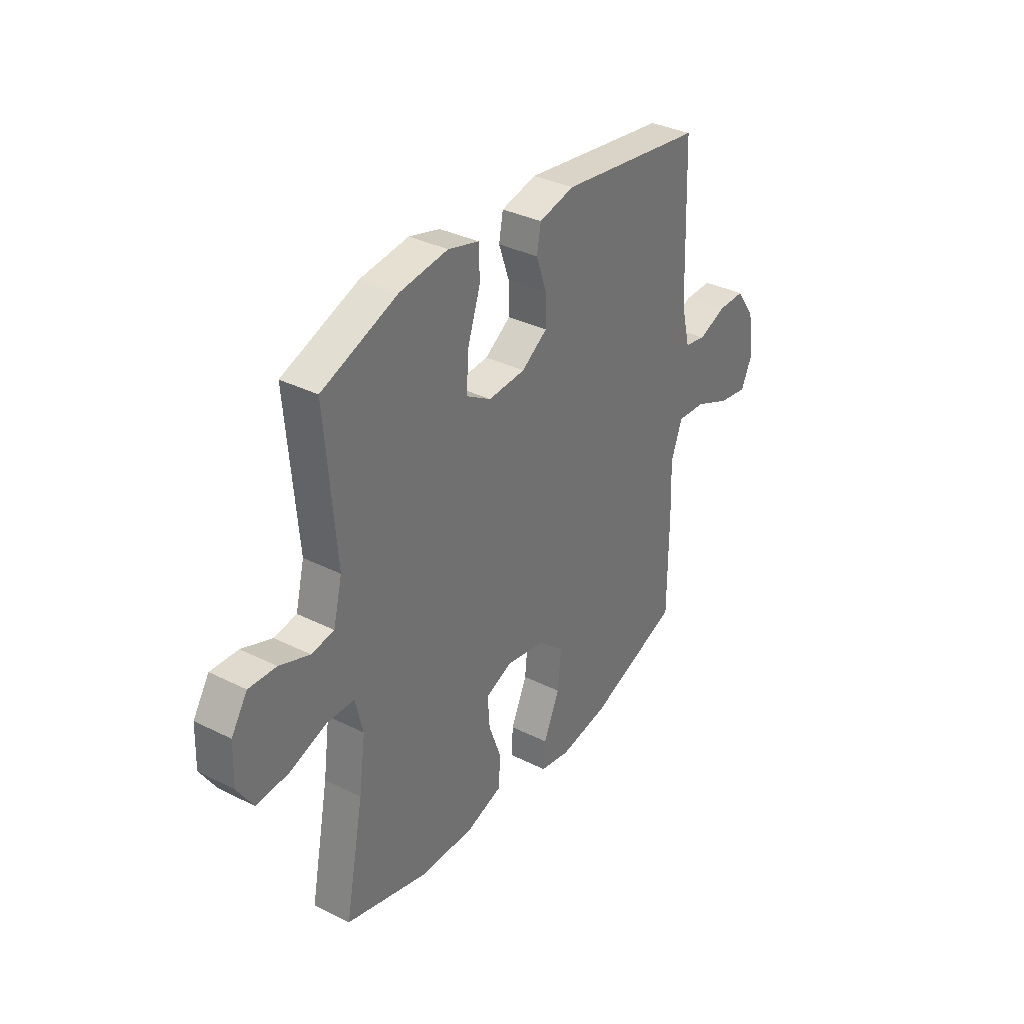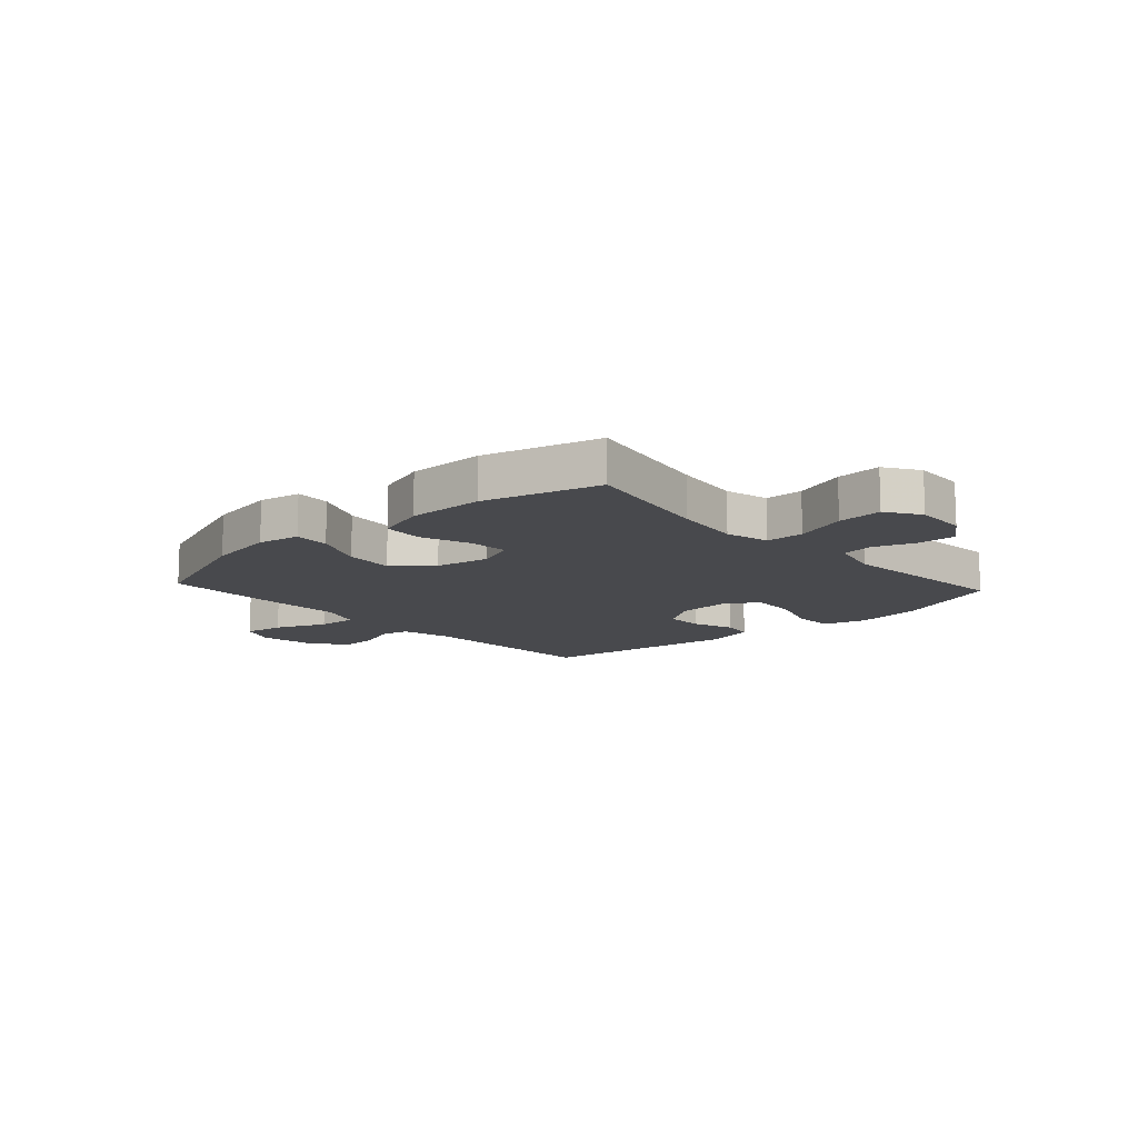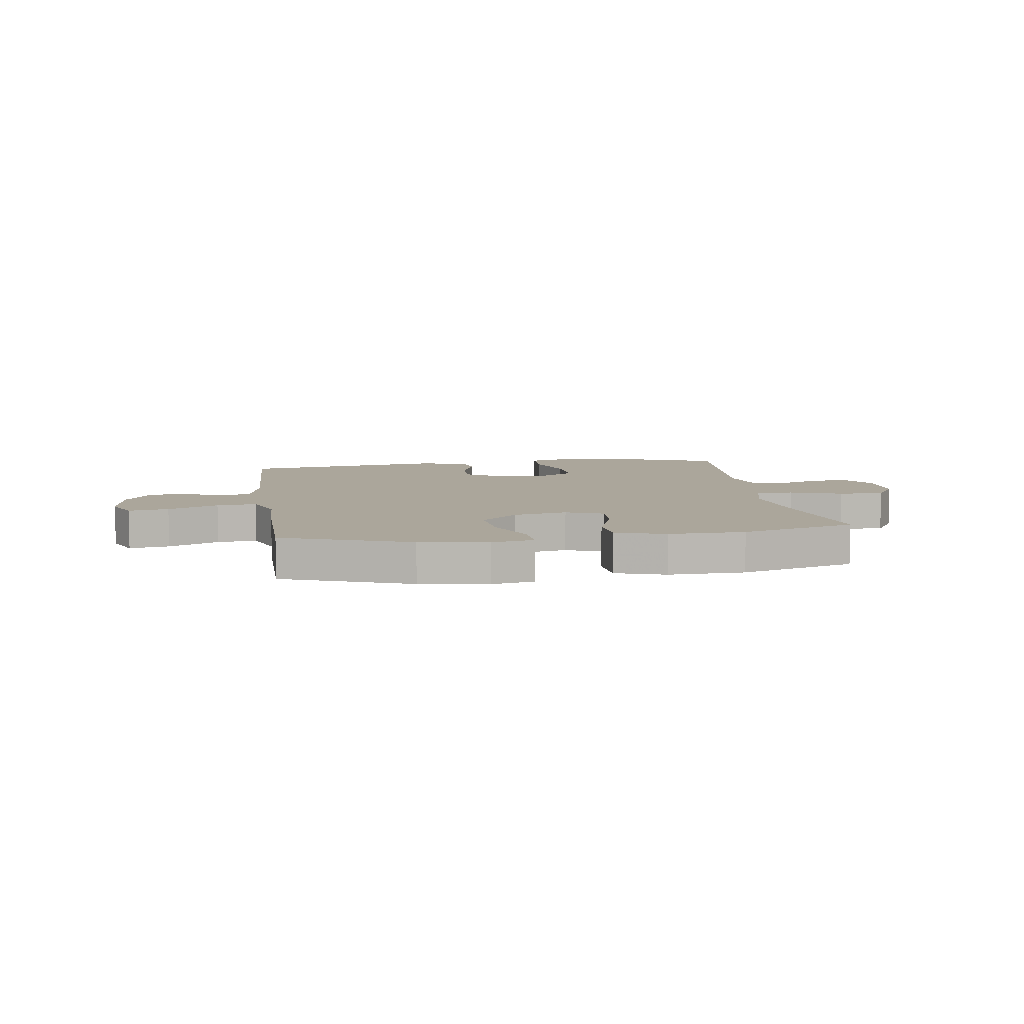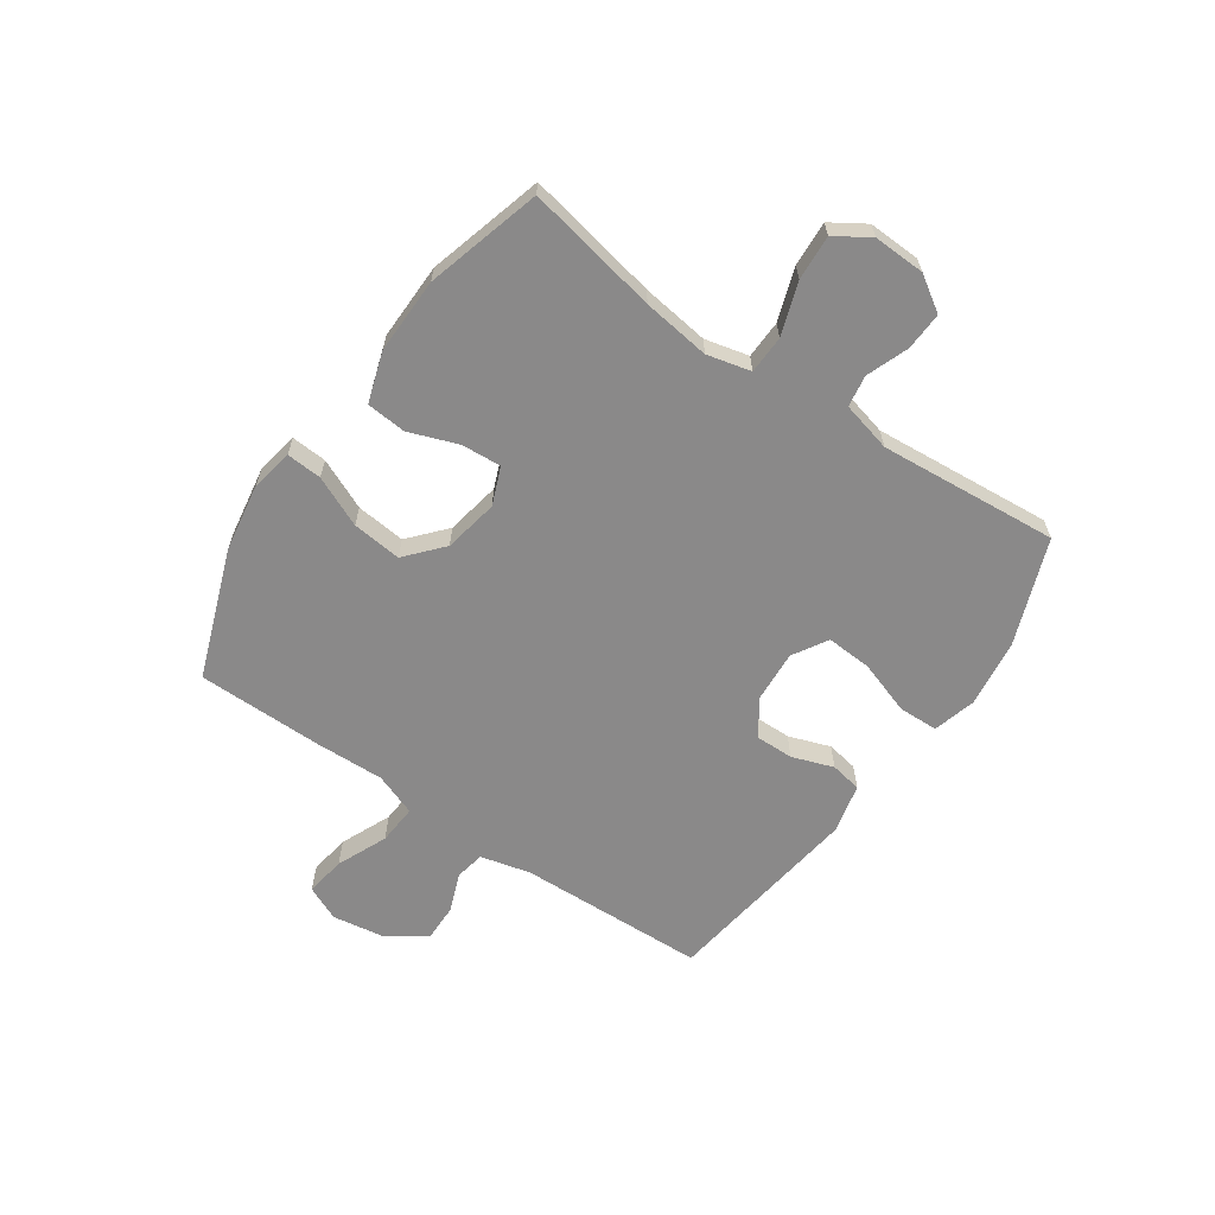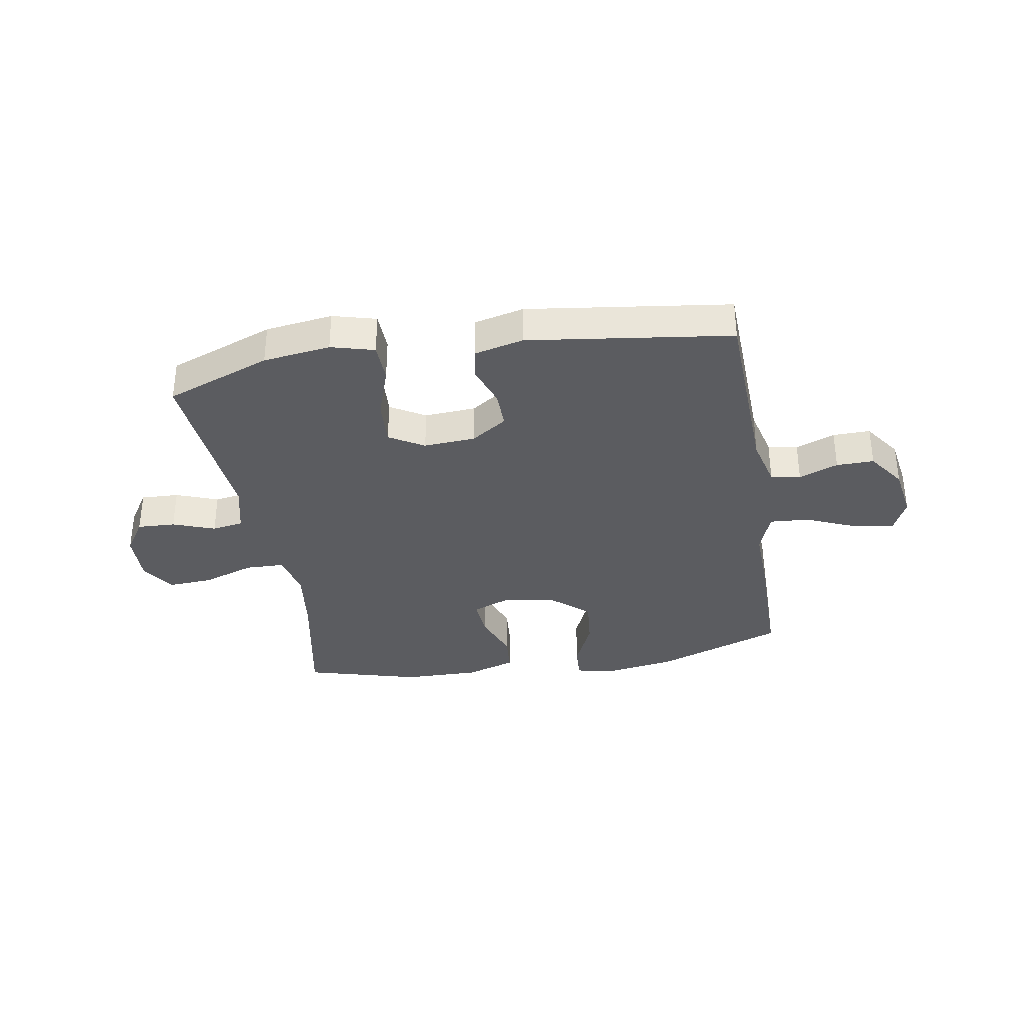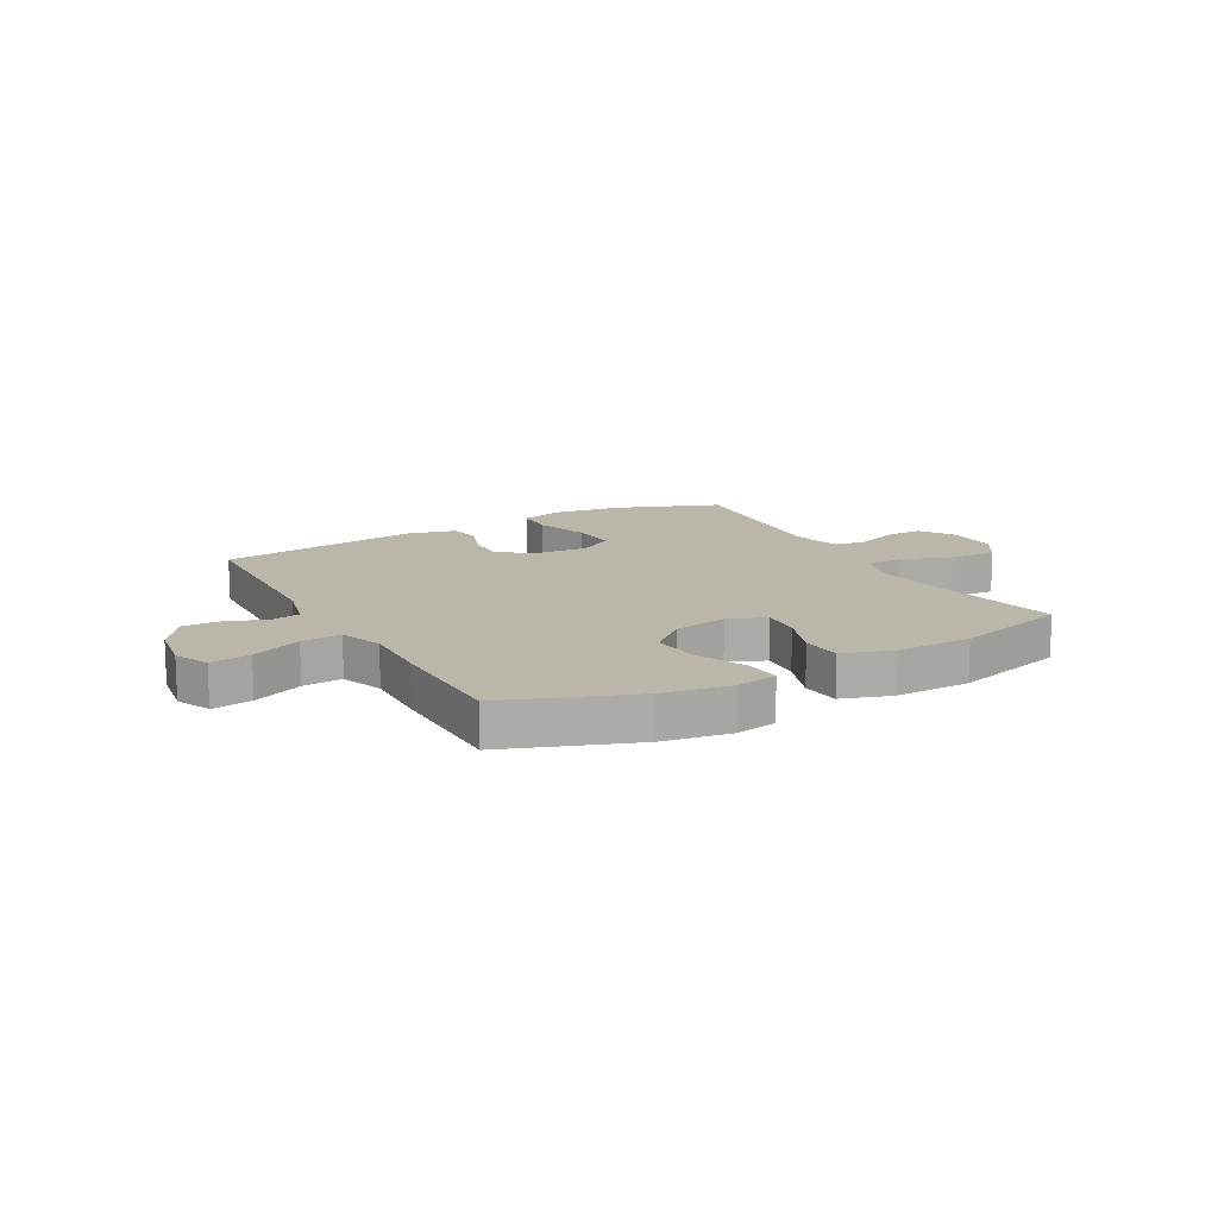
<metadata>
{"format":"obj","ext":"obj","renderer":"f3d","projection":"perspective","resolution":1024,"background":"white","views":[{"elev":34.6,"azim":-56.1,"up":"+Z"},{"elev":-12.5,"azim":-137.5,"up":"+Y"},{"elev":8.0,"azim":171.3,"up":"+Y"},{"elev":-63.3,"azim":-124.6,"up":"+Y"},{"elev":-34.5,"azim":9.7,"up":"+Y"},{"elev":14.0,"azim":151.0,"up":"+Y"}]}
</metadata>
<code>
v 0.5 0.07 0.5
v 0.512 0.07 0.165
v 0.534 0.07 0.075
v 0.587 0.07 0.065
v 0.657 0.07 0.092
v 0.724 0.07 0.093
v 0.771 0.07 0.026
v 0.786 0.07 -0.069
v 0.758 0.07 -0.131
v 0.686 0.07 -0.12
v 0.596 0.07 -0.081
v 0.525 0.07 -0.076
v 0.497 0.07 -0.152
v 0.501 0.07 -0.274
v 0.5 0.07 -0.5
v 0.272 0.07 -0.584
v 0.15 0.07 -0.604
v 0.075 0.07 -0.59
v 0.079 0.07 -0.527
v 0.119 0.07 -0.437
v 0.128 0.07 -0.349
v 0.063 0.07 -0.292
v -0.034 0.07 -0.274
v -0.101 0.07 -0.301
v -0.096 0.07 -0.372
v -0.064 0.07 -0.459
v -0.07 0.07 -0.53
v -0.159 0.07 -0.559
v -0.295 0.07 -0.557
v -0.5 0.07 -0.5
v -0.454 0.07 -0.264
v -0.438 0.07 -0.144
v -0.457 0.07 -0.066
v -0.525 0.07 -0.064
v -0.618 0.07 -0.096
v -0.698 0.07 -0.101
v -0.737 0.07 -0.04
v -0.734 0.07 0.052
v -0.694 0.07 0.114
v -0.626 0.07 0.111
v -0.551 0.07 0.083
v -0.495 0.07 0.092
v -0.473 0.07 0.181
v -0.5 0.07 0.5
v -0.312 0.07 0.571
v -0.192 0.07 0.587
v -0.115 0.07 0.566
v -0.113 0.07 0.495
v -0.145 0.07 0.4
v -0.15 0.07 0.318
v -0.088 0.07 0.281
v 0.004 0.07 0.287
v 0.068 0.07 0.33
v 0.067 0.07 0.398
v 0.041 0.07 0.472
v 0.051 0.07 0.528
v 0.139 0.07 0.549
v 0.5 0 0.5
v 0.512 0 0.165
v 0.534 0 0.075
v 0.587 0 0.065
v 0.657 0 0.092
v 0.724 0 0.093
v 0.771 0 0.026
v 0.786 0 -0.069
v 0.758 0 -0.131
v 0.686 0 -0.12
v 0.596 0 -0.081
v 0.525 0 -0.076
v 0.497 0 -0.152
v 0.501 0 -0.274
v 0.5 0 -0.5
v 0.272 0 -0.584
v 0.15 0 -0.604
v 0.075 0 -0.59
v 0.079 0 -0.527
v 0.119 0 -0.437
v 0.128 0 -0.349
v 0.063 0 -0.292
v -0.034 0 -0.274
v -0.101 0 -0.301
v -0.096 0 -0.372
v -0.064 0 -0.459
v -0.07 0 -0.53
v -0.159 0 -0.559
v -0.295 0 -0.557
v -0.5 0 -0.5
v -0.454 0 -0.264
v -0.438 0 -0.144
v -0.457 0 -0.066
v -0.525 0 -0.064
v -0.618 0 -0.096
v -0.698 0 -0.101
v -0.737 0 -0.04
v -0.734 0 0.052
v -0.694 0 0.114
v -0.626 0 0.111
v -0.551 0 0.083
v -0.495 0 0.092
v -0.473 0 0.181
v -0.5 0 0.5
v -0.312 0 0.571
v -0.192 0 0.587
v -0.115 0 0.566
v -0.113 0 0.495
v -0.145 0 0.4
v -0.15 0 0.318
v -0.088 0 0.281
v 0.004 0 0.287
v 0.068 0 0.33
v 0.067 0 0.398
v 0.041 0 0.472
v 0.051 0 0.528
v 0.139 0 0.549
f 57 1 2
f 56 57 2
f 55 56 2
f 54 55 2
f 53 54 2 3
f 52 53 3
f 51 52 3
f 47 48 49
f 46 47 49
f 45 46 49
f 44 45 49
f 43 44 49
f 42 43 49 50
f 39 40 41
f 38 39 41
f 37 38 41
f 36 37 41
f 35 36 41
f 34 35 41
f 33 34 41 42
f 42 50 51
f 33 42 51
f 32 33 51
f 29 30 31
f 28 29 31
f 27 28 31
f 26 27 31
f 25 26 31
f 24 25 31 32
f 18 19 20
f 17 18 20
f 16 17 20
f 15 16 20
f 14 15 20
f 13 14 20
f 12 13 20 21
f 9 10 11
f 8 9 11
f 7 8 11
f 6 7 11
f 5 6 11
f 4 5 11
f 3 4 11 12
f 32 51 3
f 24 32 3
f 23 24 3
f 12 21 22
f 3 12 22 23
f 59 58 114
f 59 114 113
f 59 113 112
f 59 112 111
f 60 59 111 110
f 60 110 109
f 60 109 108
f 106 105 104
f 106 104 103
f 106 103 102
f 106 102 101
f 106 101 100
f 107 106 100 99
f 98 97 96
f 98 96 95
f 98 95 94
f 98 94 93
f 98 93 92
f 98 92 91
f 99 98 91 90
f 108 107 99
f 108 99 90
f 108 90 89
f 88 87 86
f 88 86 85
f 88 85 84
f 88 84 83
f 88 83 82
f 89 88 82 81
f 77 76 75
f 77 75 74
f 77 74 73
f 77 73 72
f 77 72 71
f 77 71 70
f 78 77 70 69
f 68 67 66
f 68 66 65
f 68 65 64
f 68 64 63
f 68 63 62
f 68 62 61
f 69 68 61 60
f 60 108 89
f 60 89 81
f 60 81 80
f 79 78 69
f 80 79 69 60
f 1 58 59 2
f 2 59 60 3
f 3 60 61 4
f 4 61 62 5
f 5 62 63 6
f 6 63 64 7
f 7 64 65 8
f 8 65 66 9
f 9 66 67 10
f 10 67 68 11
f 11 68 69 12
f 12 69 70 13
f 13 70 71 14
f 14 71 72 15
f 15 72 73 16
f 16 73 74 17
f 17 74 75 18
f 18 75 76 19
f 19 76 77 20
f 20 77 78 21
f 21 78 79 22
f 22 79 80 23
f 23 80 81 24
f 24 81 82 25
f 25 82 83 26
f 26 83 84 27
f 27 84 85 28
f 28 85 86 29
f 29 86 87 30
f 30 87 88 31
f 31 88 89 32
f 32 89 90 33
f 33 90 91 34
f 34 91 92 35
f 35 92 93 36
f 36 93 94 37
f 37 94 95 38
f 38 95 96 39
f 39 96 97 40
f 40 97 98 41
f 41 98 99 42
f 42 99 100 43
f 43 100 101 44
f 44 101 102 45
f 45 102 103 46
f 46 103 104 47
f 47 104 105 48
f 48 105 106 49
f 49 106 107 50
f 50 107 108 51
f 51 108 109 52
f 52 109 110 53
f 53 110 111 54
f 54 111 112 55
f 55 112 113 56
f 56 113 114 57
f 57 114 58 1

</code>
